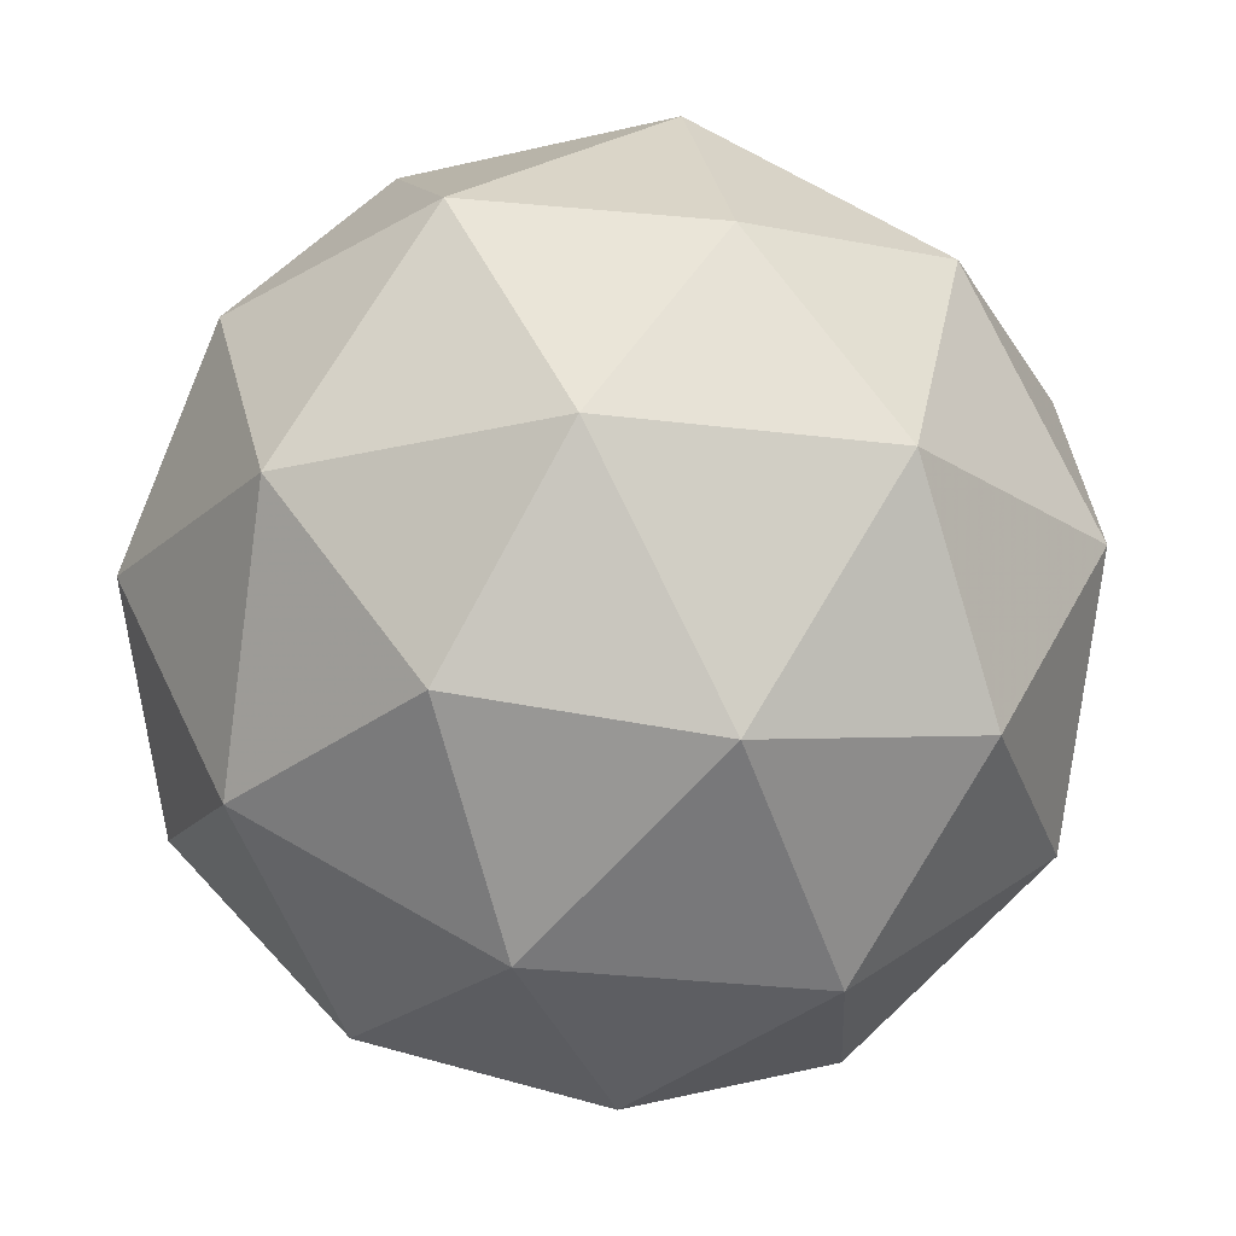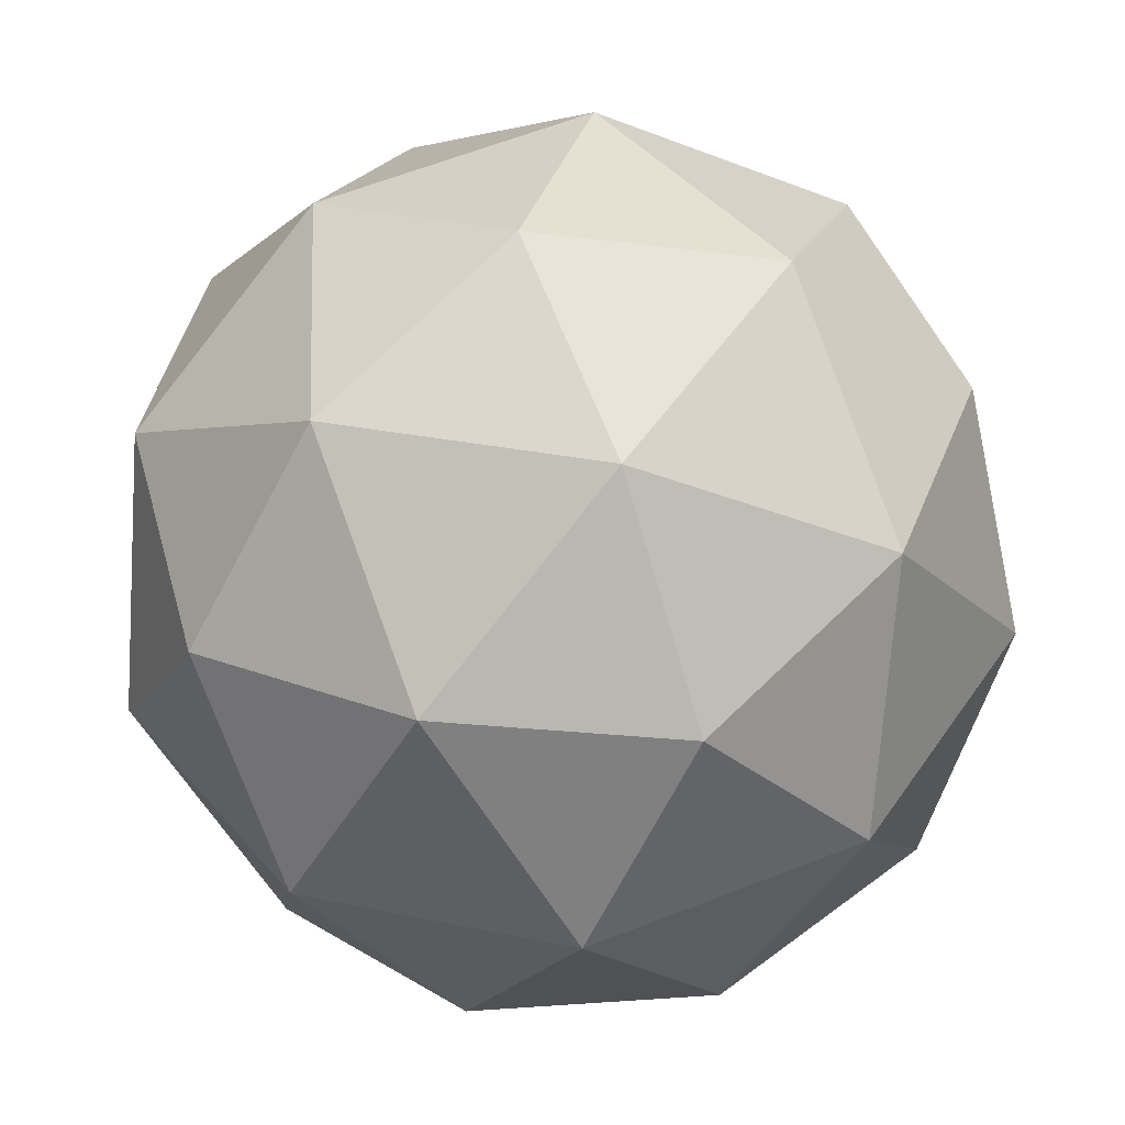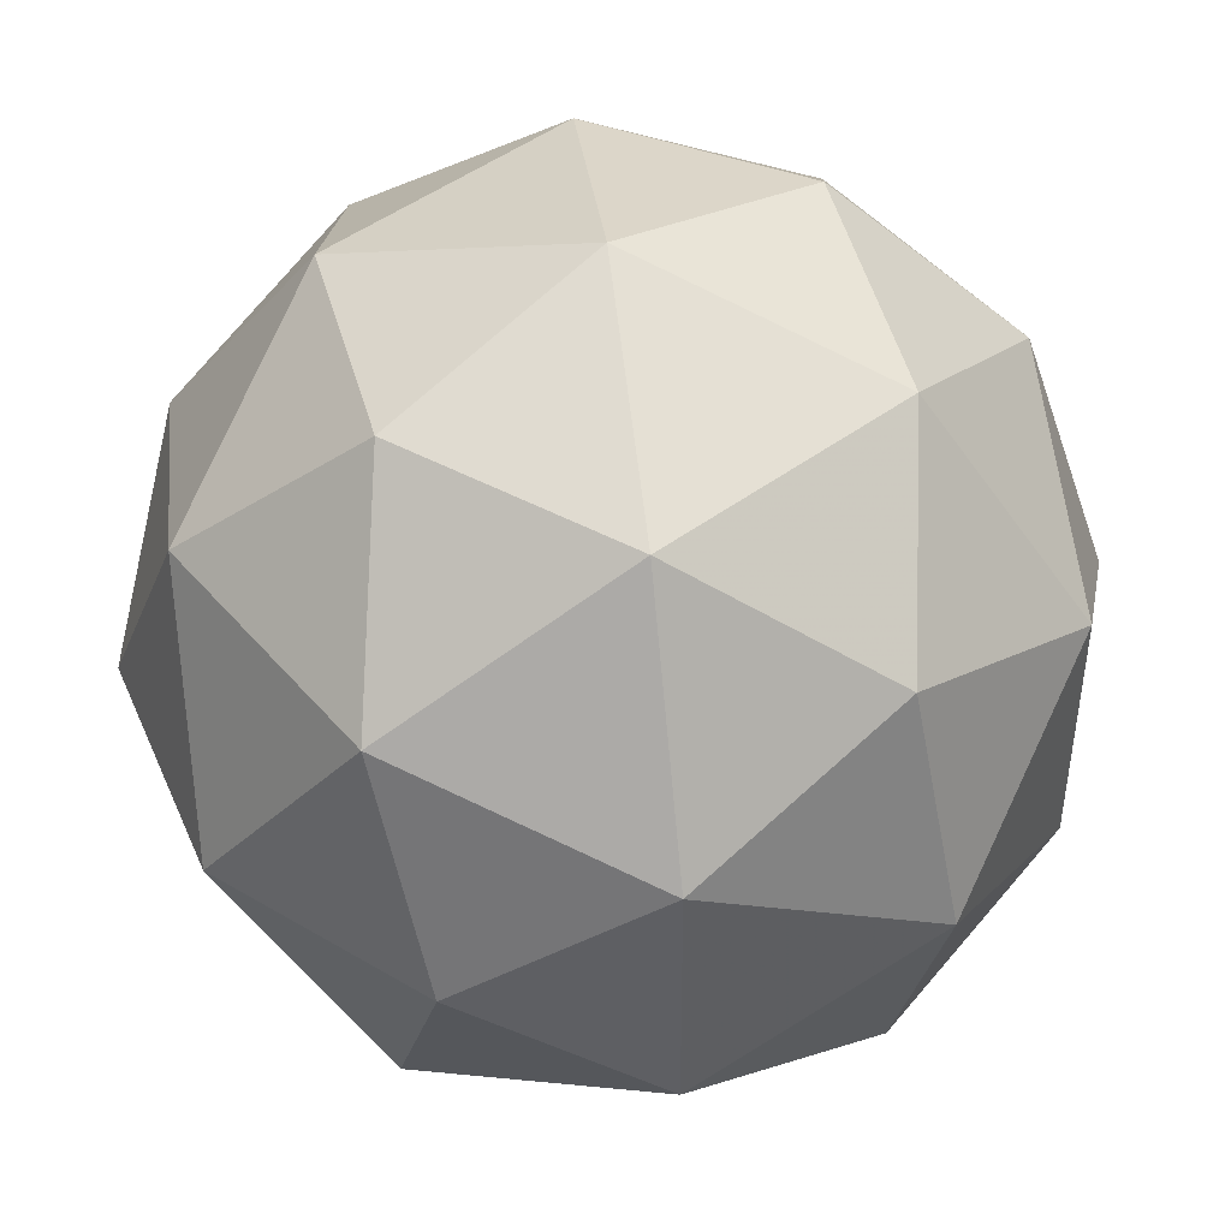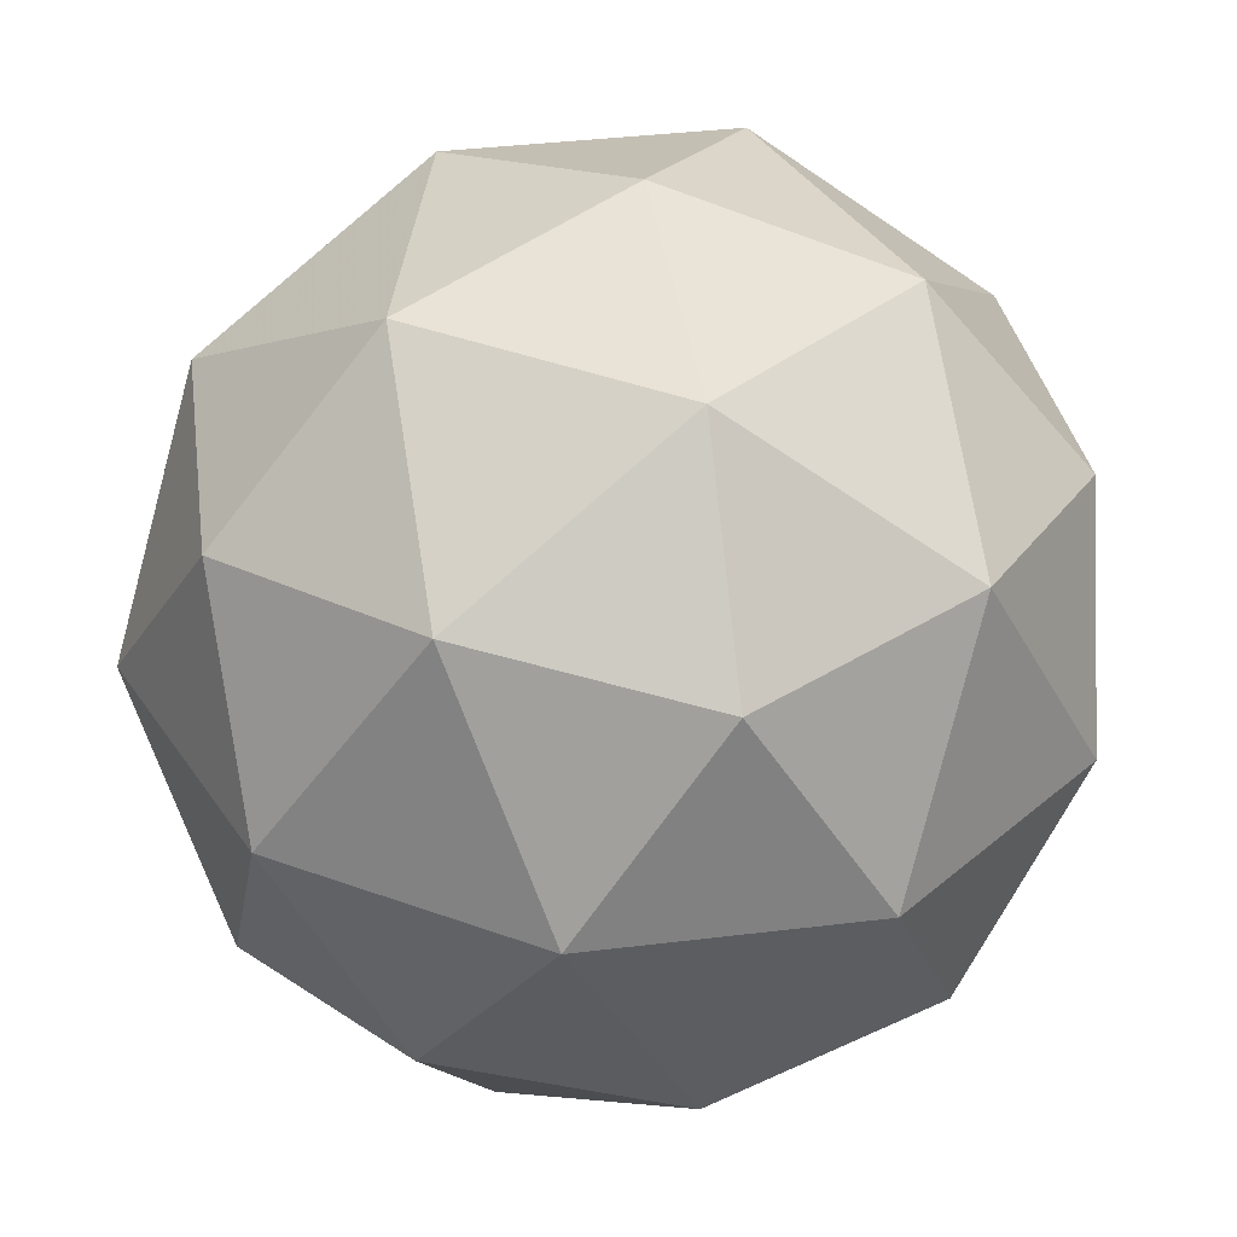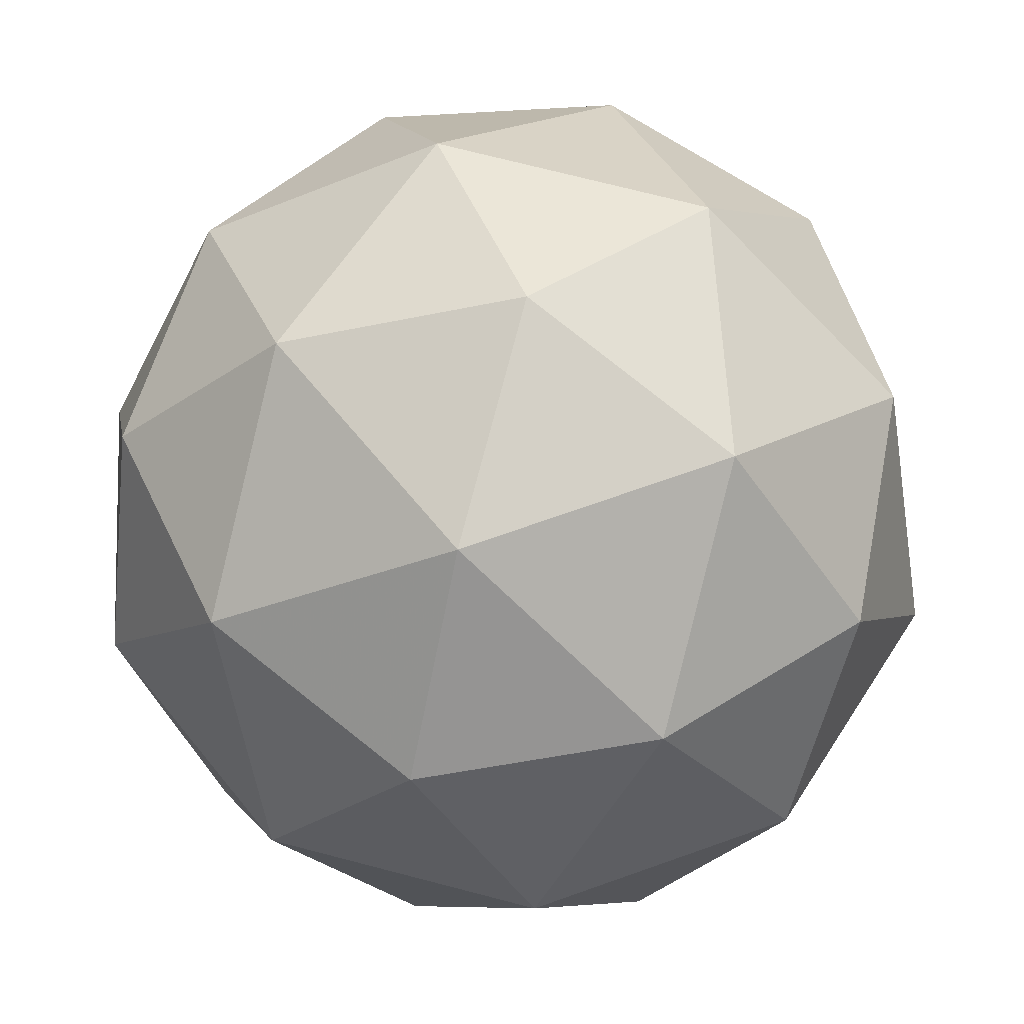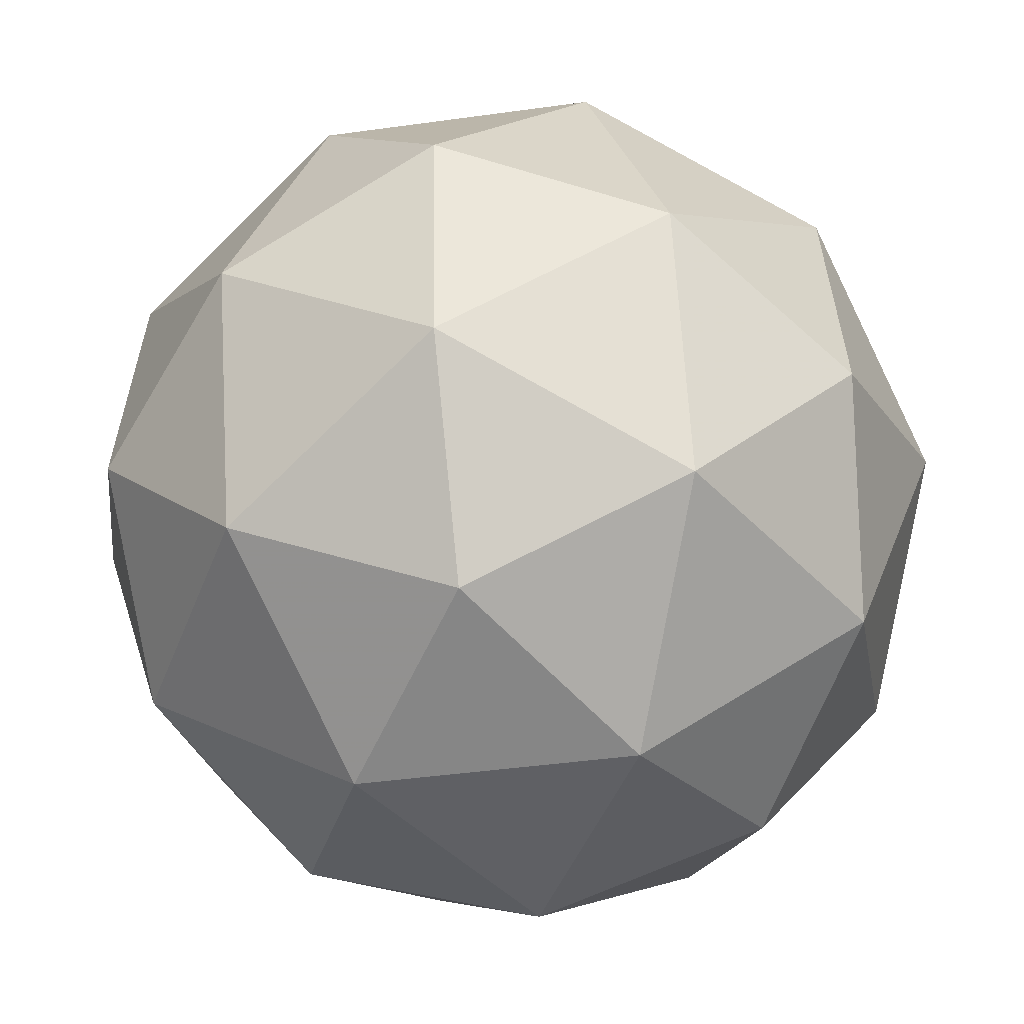
<metadata>
{"format":"obj","ext":"obj","renderer":"f3d","projection":"perspective","resolution":1024,"background":"white","views":[{"elev":-69.0,"azim":30.6,"up":"+Y"},{"elev":-58.3,"azim":45.8,"up":"+Z"},{"elev":26.9,"azim":64.5,"up":"+Y"},{"elev":17.7,"azim":-87.3,"up":"+Z"},{"elev":-68.7,"azim":-120.5,"up":"+Z"},{"elev":51.8,"azim":70.0,"up":"+Z"}]}
</metadata>
<code>
v 126.6 -30.14 -151.5
v 126.5 -30.2 -151.4
v 126.5 -30.12 -151.4
v 126.5 -30.07 -151.4
v 126.6 -30.13 -151.4
v 126.6 -30.2 -151.4
v 126.5 -30.17 -151.4
v 126.5 -30.09 -151.4
v 126.6 -30.09 -151.3
v 126.6 -30.18 -151.3
v 126.5 -30.22 -151.4
v 126.5 -30.15 -151.3
v 126.5 -30.13 -151.5
v 126.5 -30.18 -151.5
v 126.5 -30.16 -151.4
v 126.5 -30.21 -151.4
v 126.6 -30.18 -151.4
v 126.6 -30.1 -151.4
v 126.5 -30.09 -151.4
v 126.6 -30.13 -151.4
v 126.6 -30.09 -151.4
v 126.6 -30.17 -151.4
v 126.5 -30.22 -151.4
v 126.6 -30.22 -151.4
v 126.5 -30.14 -151.4
v 126.5 -30.19 -151.4
v 126.5 -30.07 -151.4
v 126.5 -30.1 -151.4
v 126.6 -30.1 -151.4
v 126.6 -30.07 -151.4
v 126.6 -30.2 -151.4
v 126.6 -30.15 -151.4
v 126.5 -30.2 -151.4
v 126.5 -30.13 -151.4
v 126.5 -30.08 -151.3
v 126.6 -30.13 -151.3
v 126.6 -30.21 -151.3
v 126.5 -30.16 -151.3
v 126.5 -30.19 -151.3
v 126.5 -30.12 -151.3
v 126.5 -30.12 -151.3
v 126.6 -30.17 -151.3
f 1 14 13
f 2 14 16
f 1 13 18
f 1 18 20
f 1 20 17
f 2 16 23
f 3 15 25
f 4 19 27
f 5 21 29
f 6 22 31
f 2 23 26
f 3 25 28
f 4 27 30
f 5 29 32
f 6 31 24
f 7 33 38
f 8 34 40
f 9 35 41
f 10 36 42
f 11 37 39
f 39 42 12
f 39 37 42
f 37 10 42
f 42 41 12
f 42 36 41
f 36 9 41
f 41 40 12
f 41 35 40
f 35 8 40
f 40 38 12
f 40 34 38
f 34 7 38
f 38 39 12
f 38 33 39
f 33 11 39
f 24 37 11
f 24 31 37
f 31 10 37
f 32 36 10
f 32 29 36
f 29 9 36
f 30 35 9
f 30 27 35
f 27 8 35
f 28 34 8
f 28 25 34
f 25 7 34
f 26 33 7
f 26 23 33
f 23 11 33
f 31 32 10
f 31 22 32
f 22 5 32
f 29 30 9
f 29 21 30
f 21 4 30
f 27 28 8
f 27 19 28
f 19 3 28
f 25 26 7
f 25 15 26
f 15 2 26
f 23 24 11
f 23 16 24
f 16 6 24
f 17 22 6
f 17 20 22
f 20 5 22
f 20 21 5
f 20 18 21
f 18 4 21
f 18 19 4
f 18 13 19
f 13 3 19
f 16 17 6
f 16 14 17
f 14 1 17
f 13 15 3
f 13 14 15
f 14 2 15

</code>
